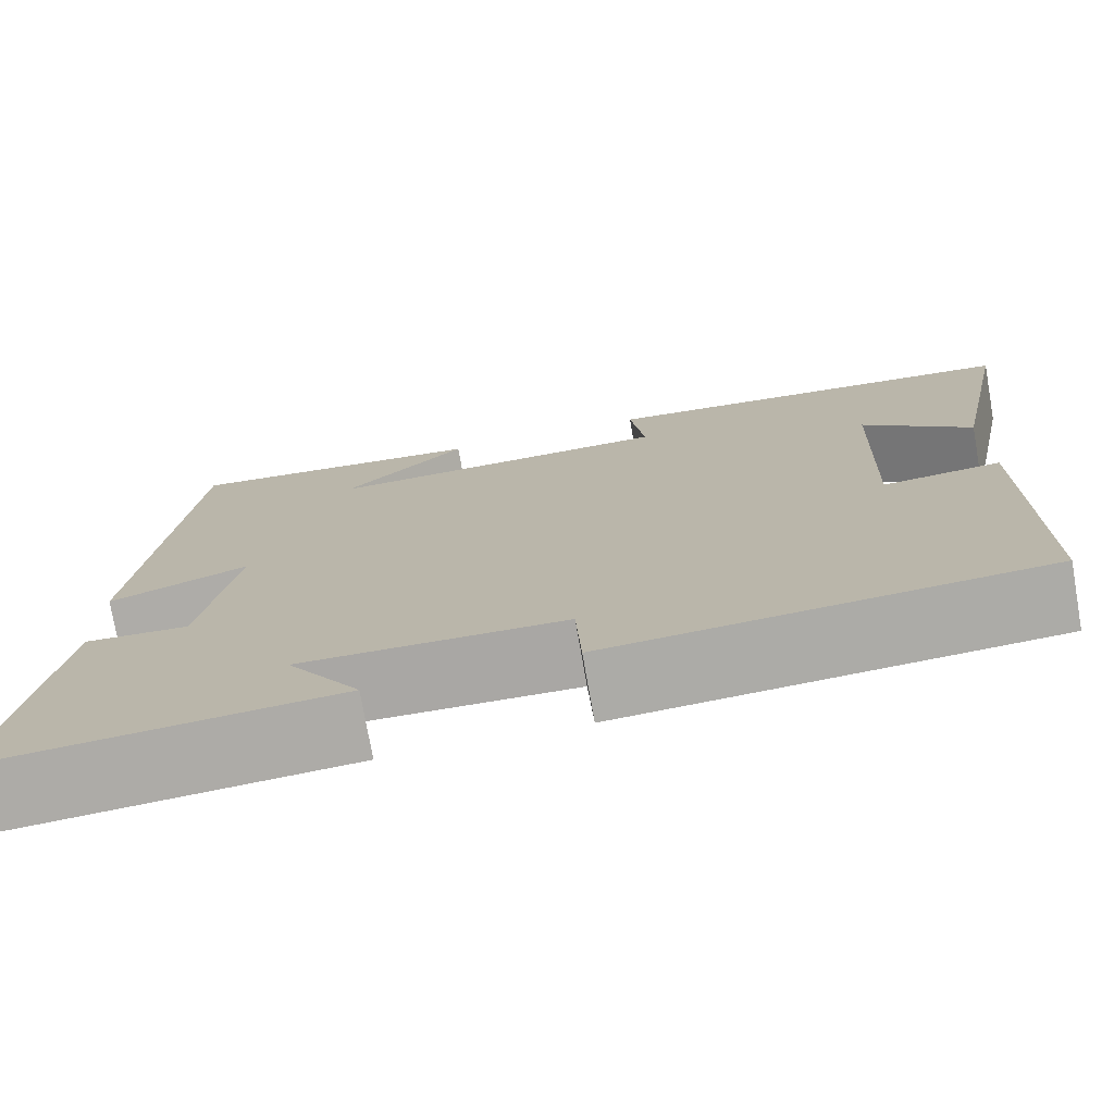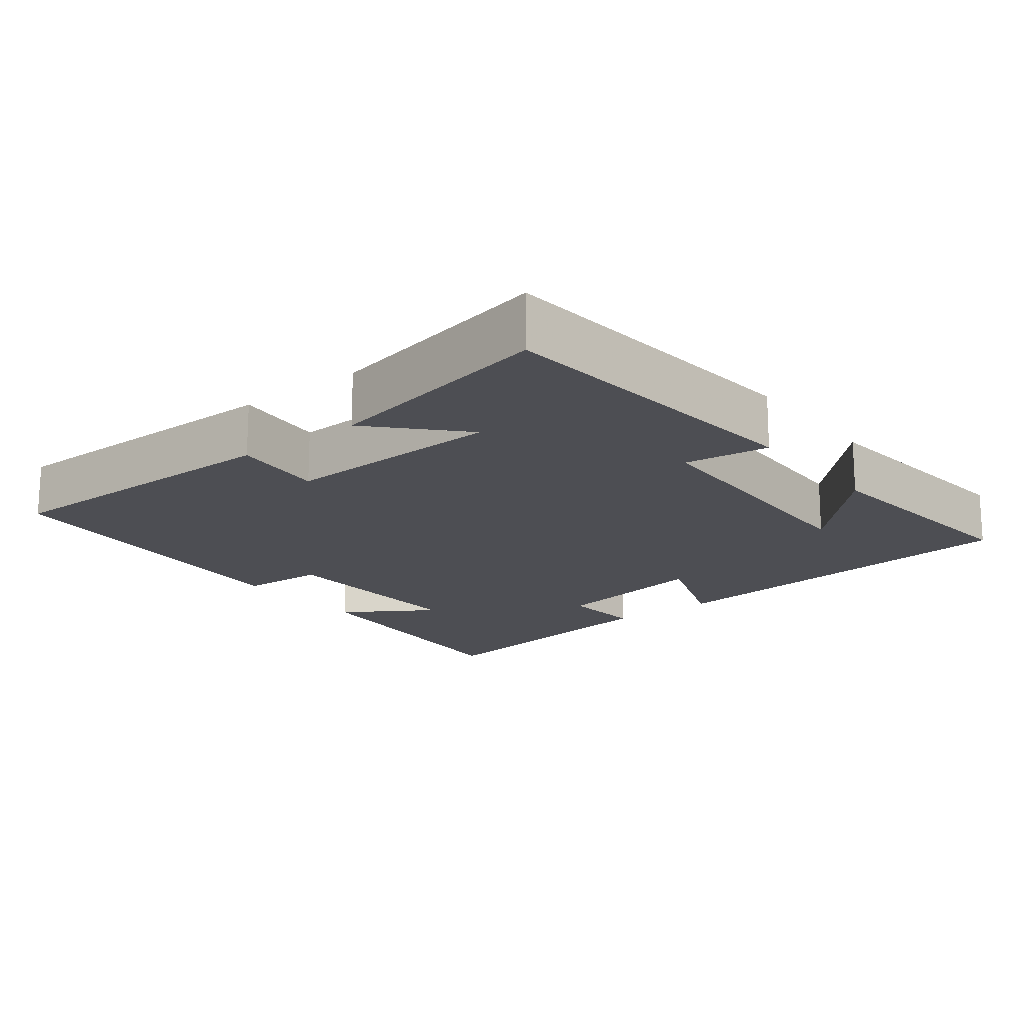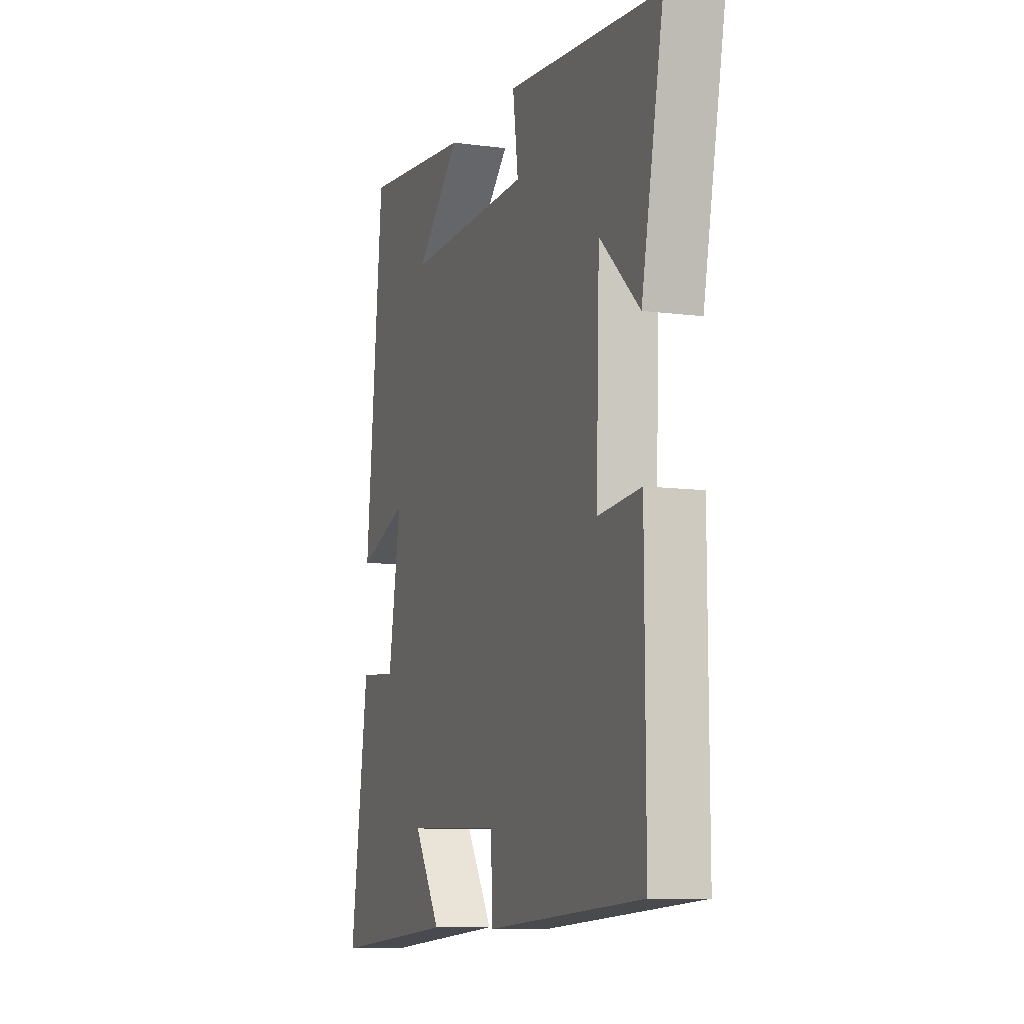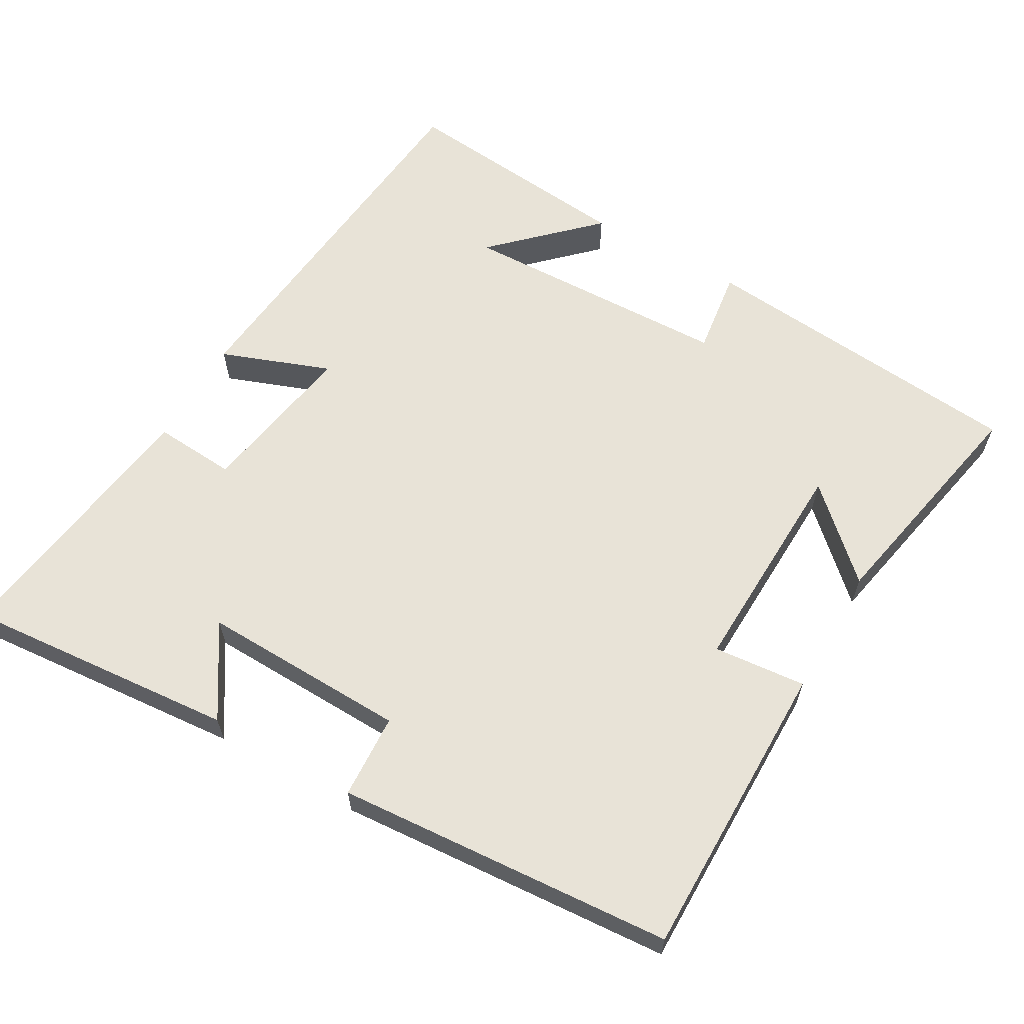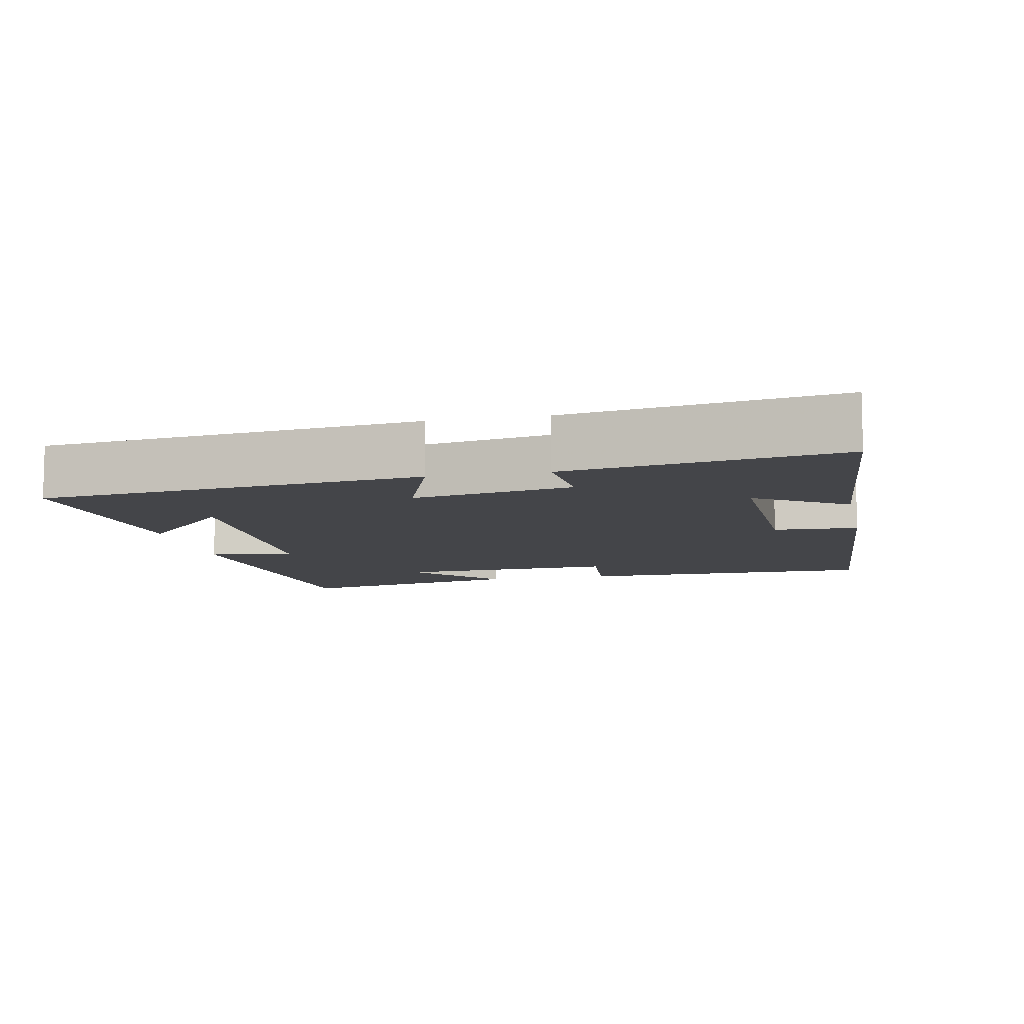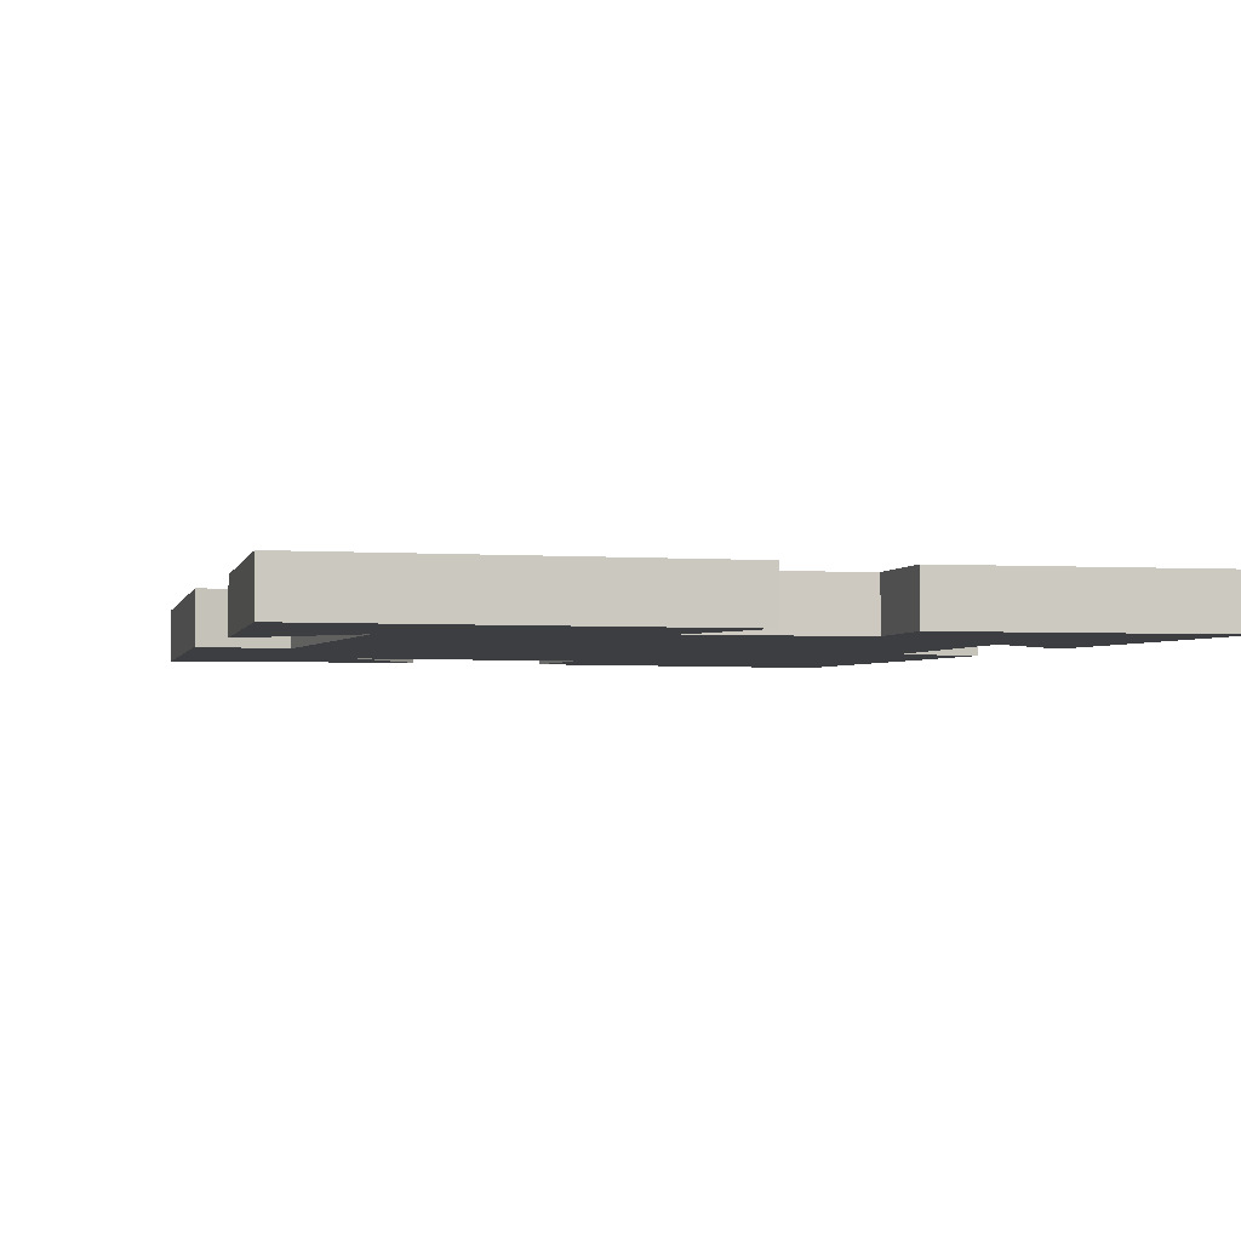
<metadata>
{"format":"obj","ext":"obj","renderer":"f3d","projection":"perspective","resolution":1024,"background":"white","views":[{"elev":-75.2,"azim":-170.1,"up":"+Z"},{"elev":-17.4,"azim":-51.9,"up":"+Y"},{"elev":-9.1,"azim":-109.7,"up":"+Z"},{"elev":62.1,"azim":-150.2,"up":"+Y"},{"elev":-9.1,"azim":102.0,"up":"+Y"},{"elev":-3.2,"azim":71.0,"up":"+Y"}]}
</metadata>
<code>
v 0.555 0.07 -0.532
v 0.177 0.07 -0.5
v 0.257 0.07 -0.375
v -0.029 0.07 -0.383
v -0.035 0.07 -0.5
v -0.502 0.07 -0.466
v -0.5 0.07 -0.05
v -0.372 0.07 -0.062
v -0.382 0.07 0.244
v -0.5 0.07 0.134
v -0.565 0.07 0.459
v -0.107 0.07 0.5
v -0.123 0.07 0.382
v 0.253 0.07 0.37
v 0.119 0.07 0.5
v 0.447 0.07 0.532
v 0.5 0.07 0.002
v 0.349 0.07 0.058
v 0.387 0.07 -0.164
v 0.5 0.07 -0.156
v 0.555 0 -0.532
v 0.177 0 -0.5
v 0.257 0 -0.375
v -0.029 0 -0.383
v -0.035 0 -0.5
v -0.502 0 -0.466
v -0.5 0 -0.05
v -0.372 0 -0.062
v -0.382 0 0.244
v -0.5 0 0.134
v -0.565 0 0.459
v -0.107 0 0.5
v -0.123 0 0.382
v 0.253 0 0.37
v 0.119 0 0.5
v 0.447 0 0.532
v 0.5 0 0.002
v 0.349 0 0.058
v 0.387 0 -0.164
v 0.5 0 -0.156
f 19 20 1
f 16 17 18
f 14 15 16
f 14 16 18
f 13 14 18 19
f 11 12 13
f 9 10 11
f 13 19 1
f 11 13 1
f 9 11 1
f 6 7 8
f 5 6 8
f 4 5 8
f 3 4 8 9
f 1 2 3
f 1 3 9
f 21 40 39
f 38 37 36
f 36 35 34
f 38 36 34
f 39 38 34 33
f 33 32 31
f 31 30 29
f 21 39 33
f 21 33 31
f 21 31 29
f 28 27 26
f 28 26 25
f 28 25 24
f 29 28 24 23
f 23 22 21
f 29 23 21
f 1 21 22 2
f 2 22 23 3
f 3 23 24 4
f 4 24 25 5
f 5 25 26 6
f 6 26 27 7
f 7 27 28 8
f 8 28 29 9
f 9 29 30 10
f 10 30 31 11
f 11 31 32 12
f 12 32 33 13
f 13 33 34 14
f 14 34 35 15
f 15 35 36 16
f 16 36 37 17
f 17 37 38 18
f 18 38 39 19
f 19 39 40 20
f 20 40 21 1

</code>
